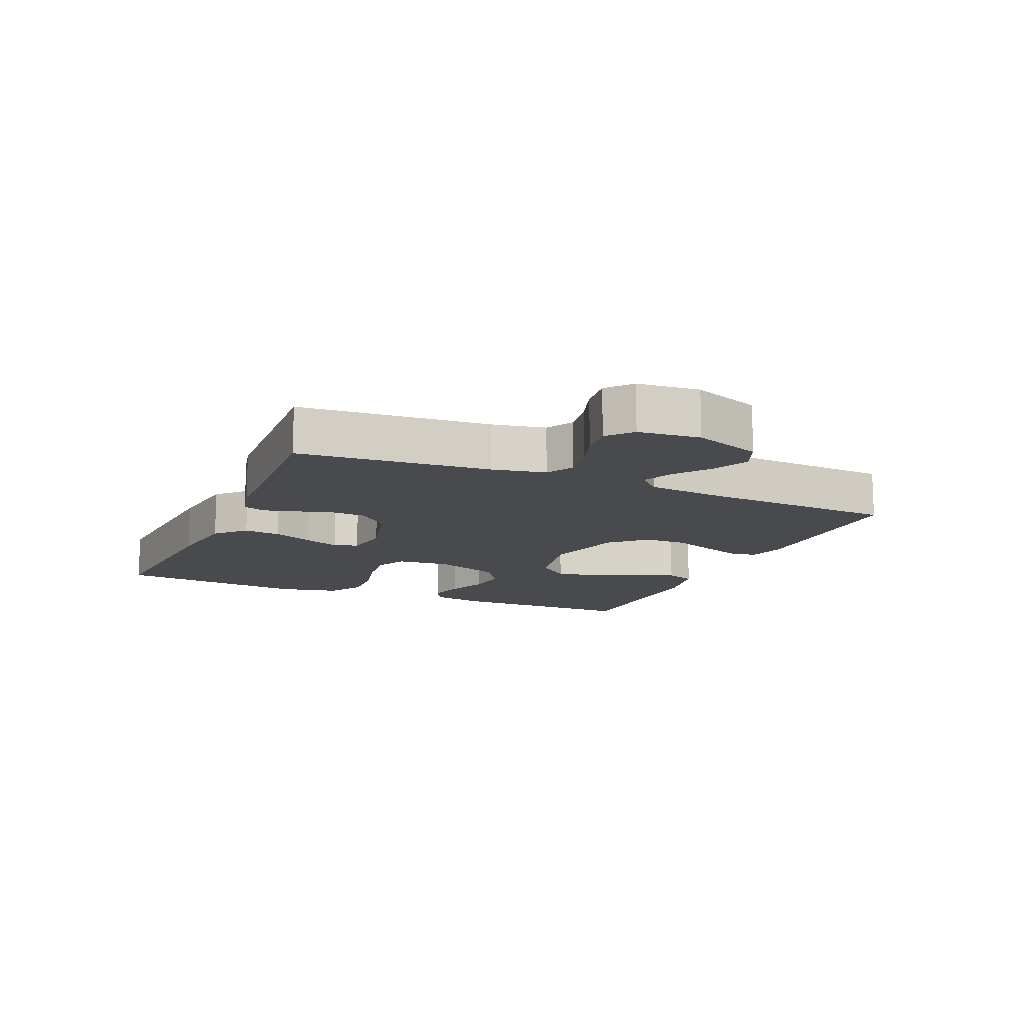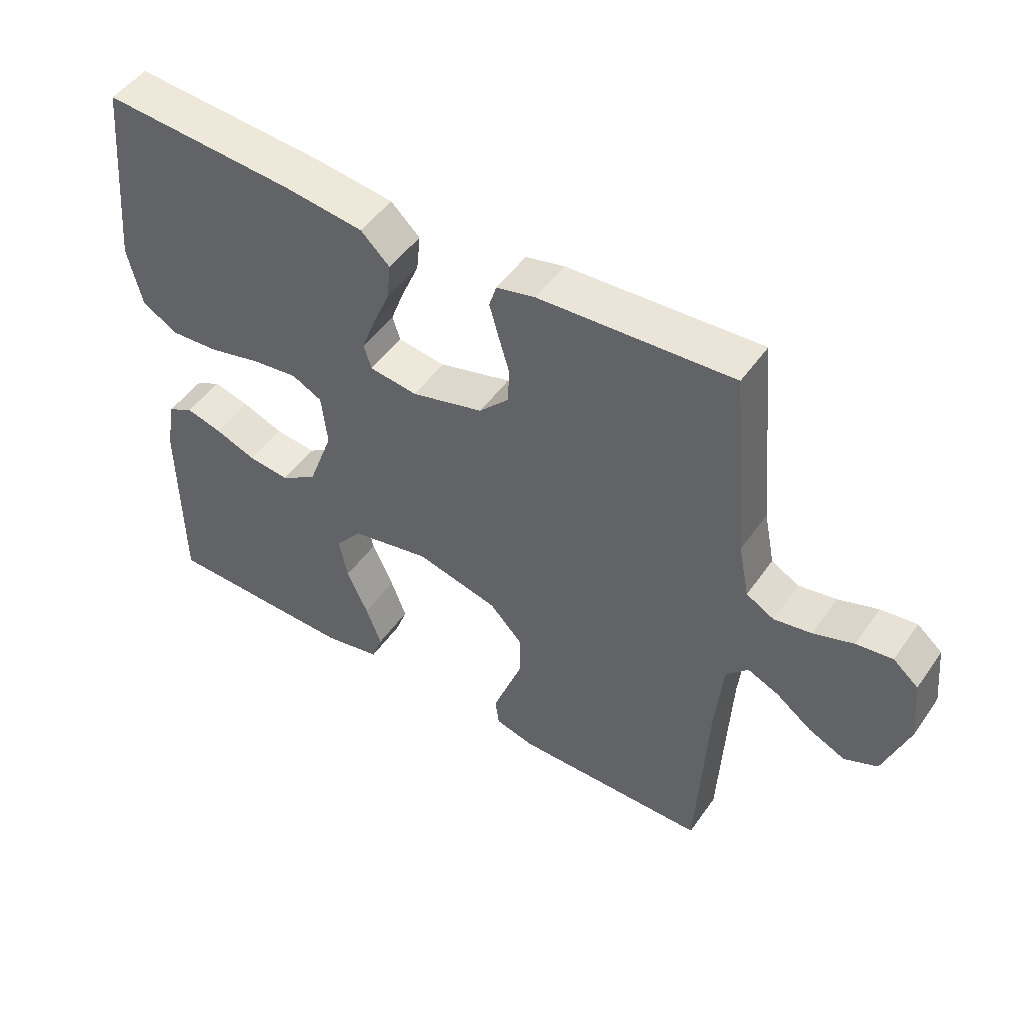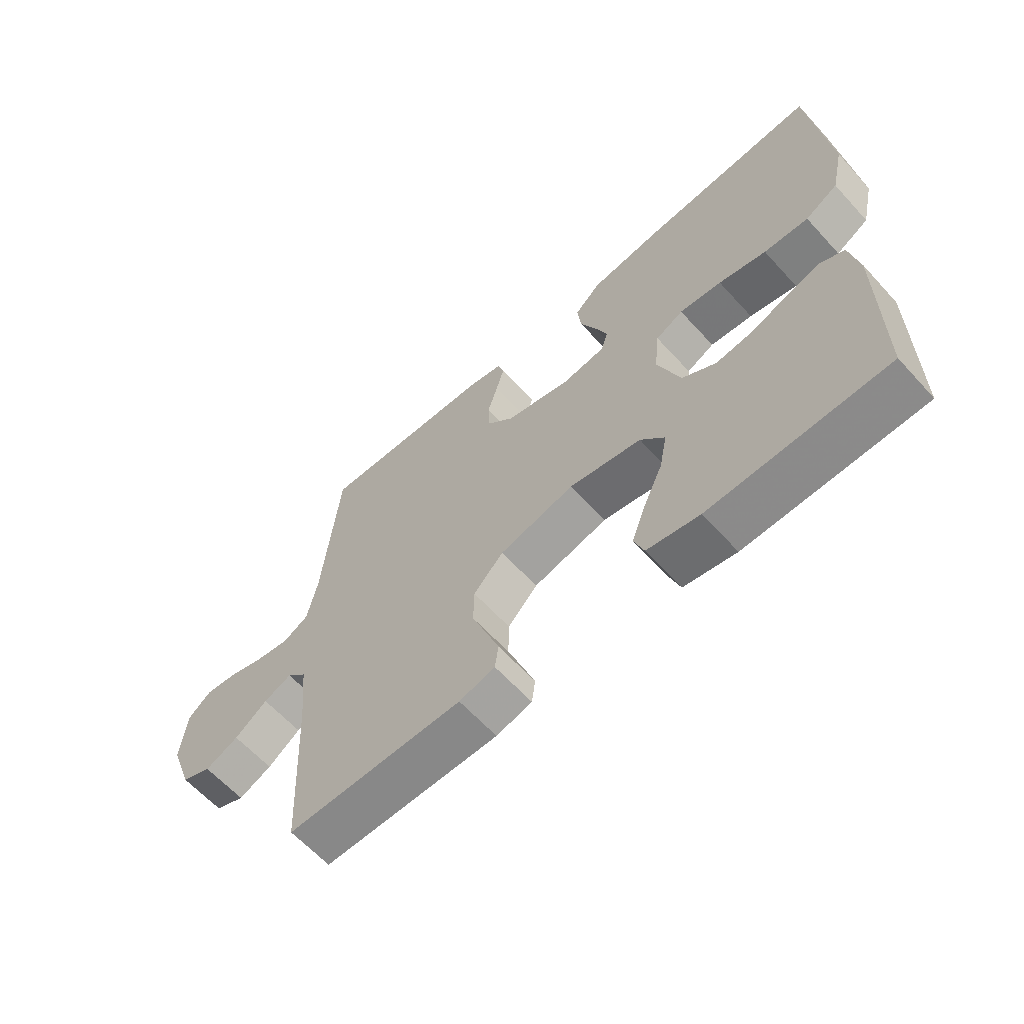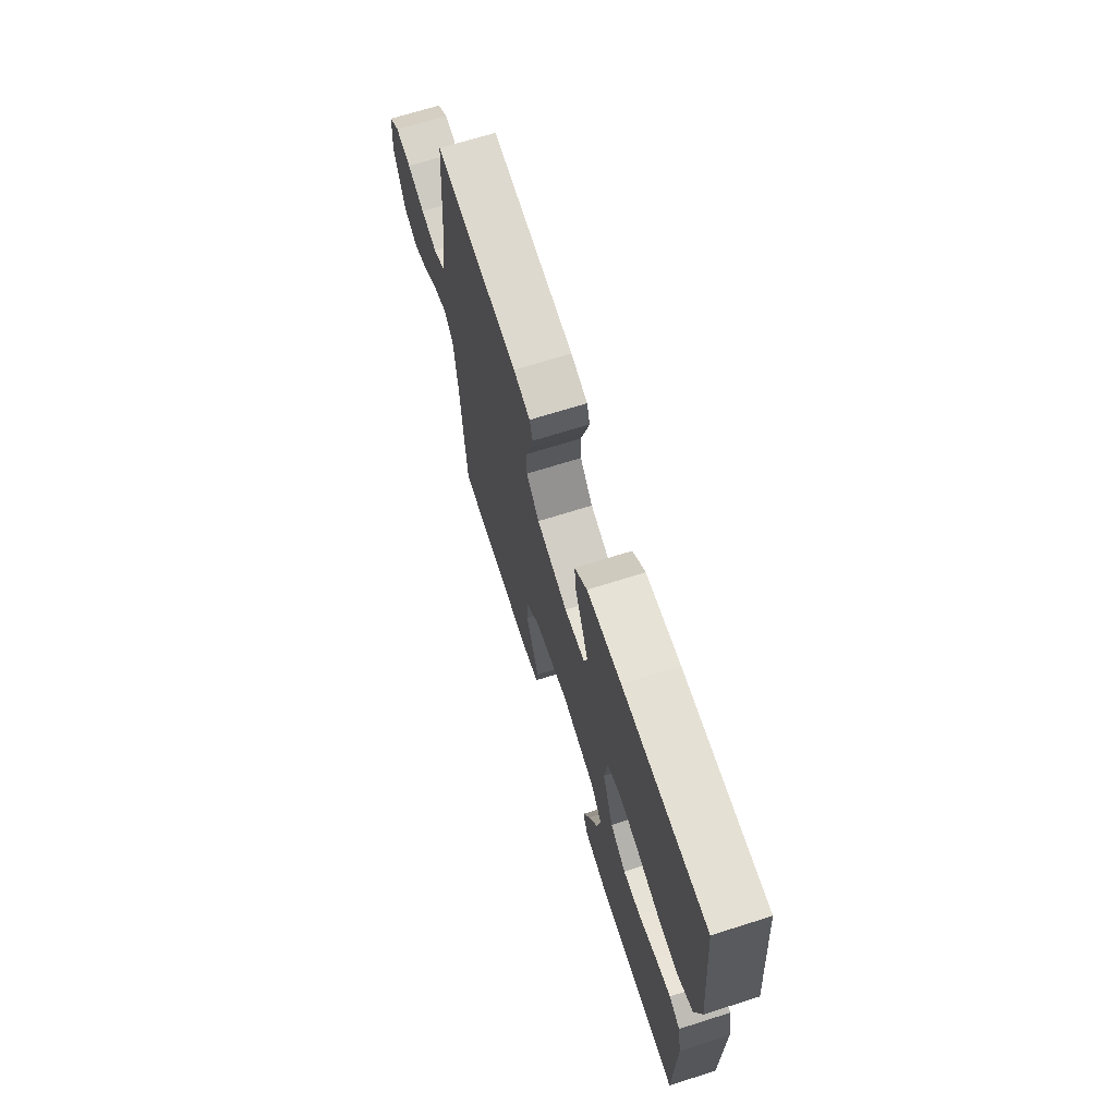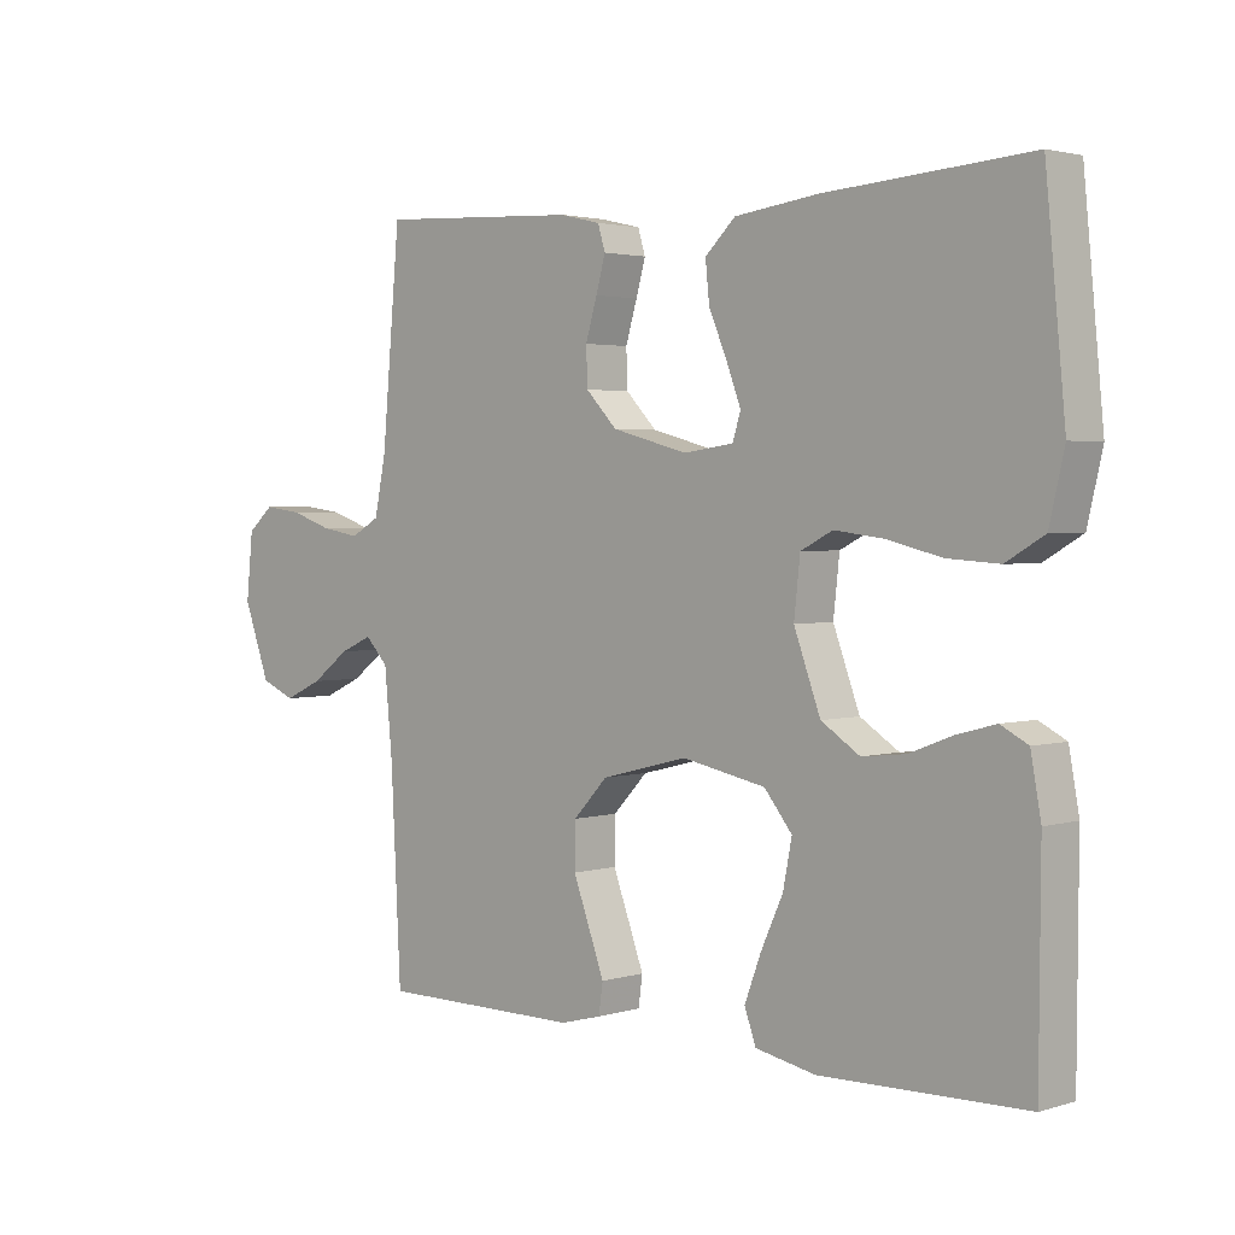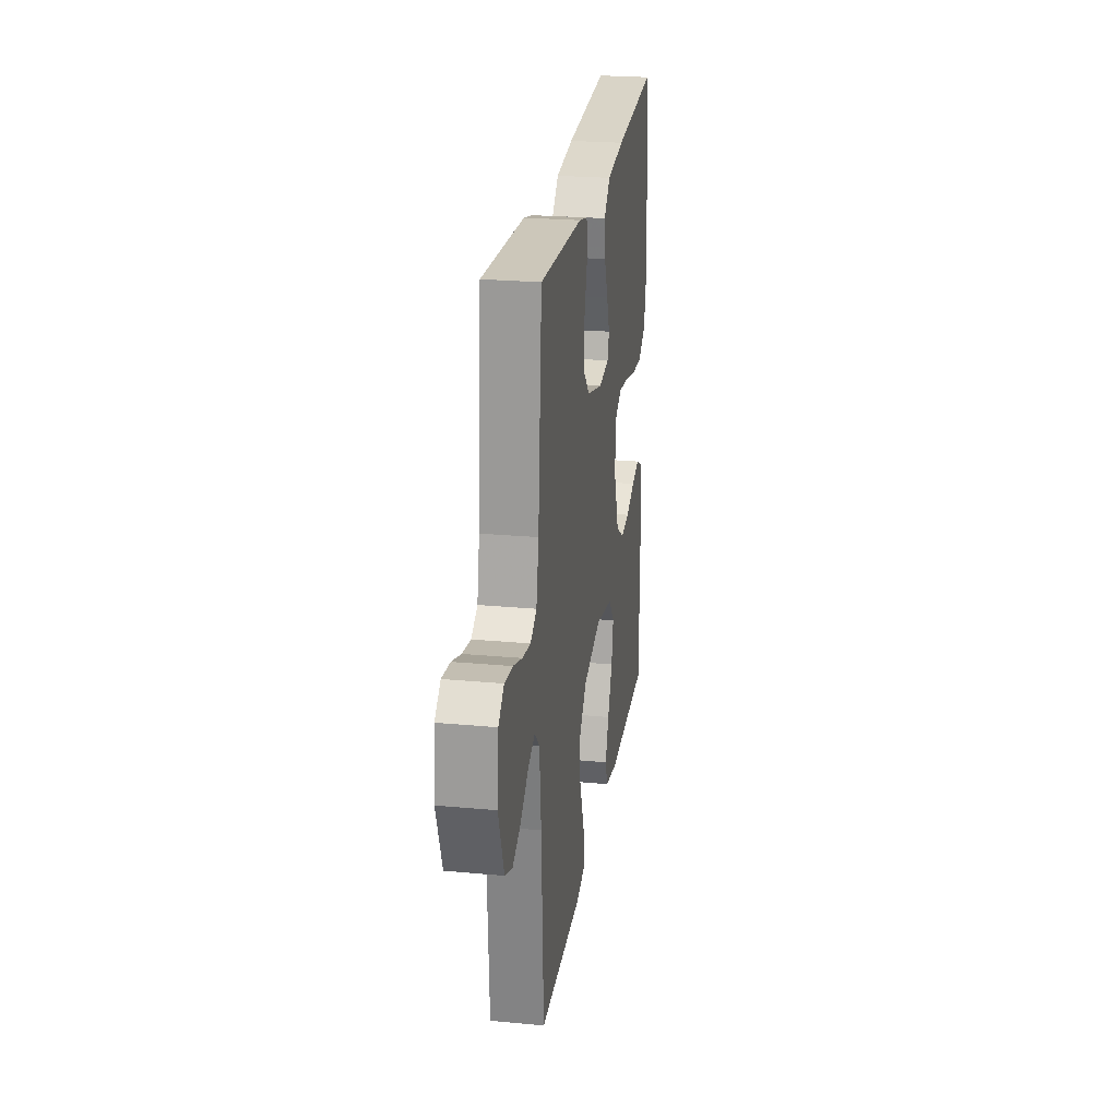
<metadata>
{"format":"obj","ext":"obj","renderer":"f3d","projection":"perspective","resolution":1024,"background":"white","views":[{"elev":-13.0,"azim":66.4,"up":"+Y"},{"elev":48.8,"azim":33.5,"up":"+Z"},{"elev":-62.8,"azim":-137.7,"up":"+Z"},{"elev":68.8,"azim":-107.6,"up":"+Z"},{"elev":2.5,"azim":-136.3,"up":"+Z"},{"elev":24.4,"azim":98.7,"up":"+Z"}]}
</metadata>
<code>
v -0.5 0.07 0.5
v -0.2 0.07 0.478
v -0.077 0.07 0.462
v -0.032 0.07 0.419
v -0.038 0.07 0.361
v -0.065 0.07 0.298
v -0.086 0.07 0.242
v -0.074 0.07 0.204
v 0 0.07 0.194
v 0.112 0.07 0.224
v 0.158 0.07 0.272
v 0.16 0.07 0.327
v 0.143 0.07 0.384
v 0.129 0.07 0.434
v 0.14 0.07 0.47
v 0.2 0.07 0.484
v 0.5 0.07 0.5
v 0.527 0.07 0.2
v 0.544 0.07 0.116
v 0.587 0.07 0.092
v 0.645 0.07 0.102
v 0.707 0.07 0.123
v 0.763 0.07 0.13
v 0.802 0.07 0.097
v 0.812 0.07 0
v 0.773 0.07 -0.107
v 0.722 0.07 -0.129
v 0.665 0.07 -0.103
v 0.609 0.07 -0.061
v 0.561 0.07 -0.04
v 0.527 0.07 -0.075
v 0.515 0.07 -0.2
v 0.5 0.07 -0.5
v 0.2 0.07 -0.501
v 0.139 0.07 -0.485
v 0.133 0.07 -0.441
v 0.155 0.07 -0.381
v 0.18 0.07 -0.314
v 0.179 0.07 -0.248
v 0.128 0.07 -0.194
v 0 0.07 -0.162
v -0.123 0.07 -0.187
v -0.164 0.07 -0.238
v -0.151 0.07 -0.305
v -0.118 0.07 -0.377
v -0.094 0.07 -0.441
v -0.111 0.07 -0.488
v -0.2 0.07 -0.506
v -0.5 0.07 -0.5
v -0.502 0.07 -0.2
v -0.487 0.07 -0.117
v -0.447 0.07 -0.096
v -0.391 0.07 -0.111
v -0.326 0.07 -0.136
v -0.262 0.07 -0.143
v -0.205 0.07 -0.106
v -0.166 0.07 0
v -0.175 0.07 0.082
v -0.222 0.07 0.106
v -0.294 0.07 0.097
v -0.375 0.07 0.077
v -0.451 0.07 0.072
v -0.507 0.07 0.105
v -0.529 0.07 0.2
v -0.5 0 0.5
v -0.2 0 0.478
v -0.077 0 0.462
v -0.032 0 0.419
v -0.038 0 0.361
v -0.065 0 0.298
v -0.086 0 0.242
v -0.074 0 0.204
v 0 0 0.194
v 0.112 0 0.224
v 0.158 0 0.272
v 0.16 0 0.327
v 0.143 0 0.384
v 0.129 0 0.434
v 0.14 0 0.47
v 0.2 0 0.484
v 0.5 0 0.5
v 0.527 0 0.2
v 0.544 0 0.116
v 0.587 0 0.092
v 0.645 0 0.102
v 0.707 0 0.123
v 0.763 0 0.13
v 0.802 0 0.097
v 0.812 0 0
v 0.773 0 -0.107
v 0.722 0 -0.129
v 0.665 0 -0.103
v 0.609 0 -0.061
v 0.561 0 -0.04
v 0.527 0 -0.075
v 0.515 0 -0.2
v 0.5 0 -0.5
v 0.2 0 -0.501
v 0.139 0 -0.485
v 0.133 0 -0.441
v 0.155 0 -0.381
v 0.18 0 -0.314
v 0.179 0 -0.248
v 0.128 0 -0.194
v 0 0 -0.162
v -0.123 0 -0.187
v -0.164 0 -0.238
v -0.151 0 -0.305
v -0.118 0 -0.377
v -0.094 0 -0.441
v -0.111 0 -0.488
v -0.2 0 -0.506
v -0.5 0 -0.5
v -0.502 0 -0.2
v -0.487 0 -0.117
v -0.447 0 -0.096
v -0.391 0 -0.111
v -0.326 0 -0.136
v -0.262 0 -0.143
v -0.205 0 -0.106
v -0.166 0 0
v -0.175 0 0.082
v -0.222 0 0.106
v -0.294 0 0.097
v -0.375 0 0.077
v -0.451 0 0.072
v -0.507 0 0.105
v -0.529 0 0.2
f 60 61 62 63
f 59 60 63 64
f 51 52 53 54
f 49 50 51 54
f 49 54 55
f 48 49 55 56
f 44 45 46 47
f 44 47 48 56
f 35 36 37 38
f 33 34 35 38
f 32 33 38 39
f 31 32 39 40
f 26 27 28 29
f 26 29 30
f 25 26 30
f 24 25 30
f 21 22 23 24
f 20 21 24 30
f 19 20 30 31
f 15 16 17 18
f 12 13 14 15
f 12 15 18 19
f 3 4 5 6
f 3 6 7
f 2 3 7
f 59 64 1 2
f 58 59 2 7
f 57 58 7 8
f 56 57 8 9
f 43 44 56
f 42 43 56 9
f 41 42 9 10
f 40 41 10 11
f 31 40 11
f 11 12 19 31
f 127 126 125 124
f 128 127 124 123
f 118 117 116 115
f 118 115 114 113
f 119 118 113
f 120 119 113 112
f 111 110 109 108
f 120 112 111 108
f 102 101 100 99
f 102 99 98 97
f 103 102 97 96
f 104 103 96 95
f 93 92 91 90
f 94 93 90
f 94 90 89
f 94 89 88
f 88 87 86 85
f 94 88 85 84
f 95 94 84 83
f 82 81 80 79
f 79 78 77 76
f 83 82 79 76
f 70 69 68 67
f 71 70 67
f 71 67 66
f 66 65 128 123
f 71 66 123 122
f 72 71 122 121
f 73 72 121 120
f 120 108 107
f 73 120 107 106
f 74 73 106 105
f 75 74 105 104
f 75 104 95
f 95 83 76 75
f 1 65 66 2
f 2 66 67 3
f 3 67 68 4
f 4 68 69 5
f 5 69 70 6
f 6 70 71 7
f 7 71 72 8
f 8 72 73 9
f 9 73 74 10
f 10 74 75 11
f 11 75 76 12
f 12 76 77 13
f 13 77 78 14
f 14 78 79 15
f 15 79 80 16
f 16 80 81 17
f 17 81 82 18
f 18 82 83 19
f 19 83 84 20
f 20 84 85 21
f 21 85 86 22
f 22 86 87 23
f 23 87 88 24
f 24 88 89 25
f 25 89 90 26
f 26 90 91 27
f 27 91 92 28
f 28 92 93 29
f 29 93 94 30
f 30 94 95 31
f 31 95 96 32
f 32 96 97 33
f 33 97 98 34
f 34 98 99 35
f 35 99 100 36
f 36 100 101 37
f 37 101 102 38
f 38 102 103 39
f 39 103 104 40
f 40 104 105 41
f 41 105 106 42
f 42 106 107 43
f 43 107 108 44
f 44 108 109 45
f 45 109 110 46
f 46 110 111 47
f 47 111 112 48
f 48 112 113 49
f 49 113 114 50
f 50 114 115 51
f 51 115 116 52
f 52 116 117 53
f 53 117 118 54
f 54 118 119 55
f 55 119 120 56
f 56 120 121 57
f 57 121 122 58
f 58 122 123 59
f 59 123 124 60
f 60 124 125 61
f 61 125 126 62
f 62 126 127 63
f 63 127 128 64
f 64 128 65 1

</code>
